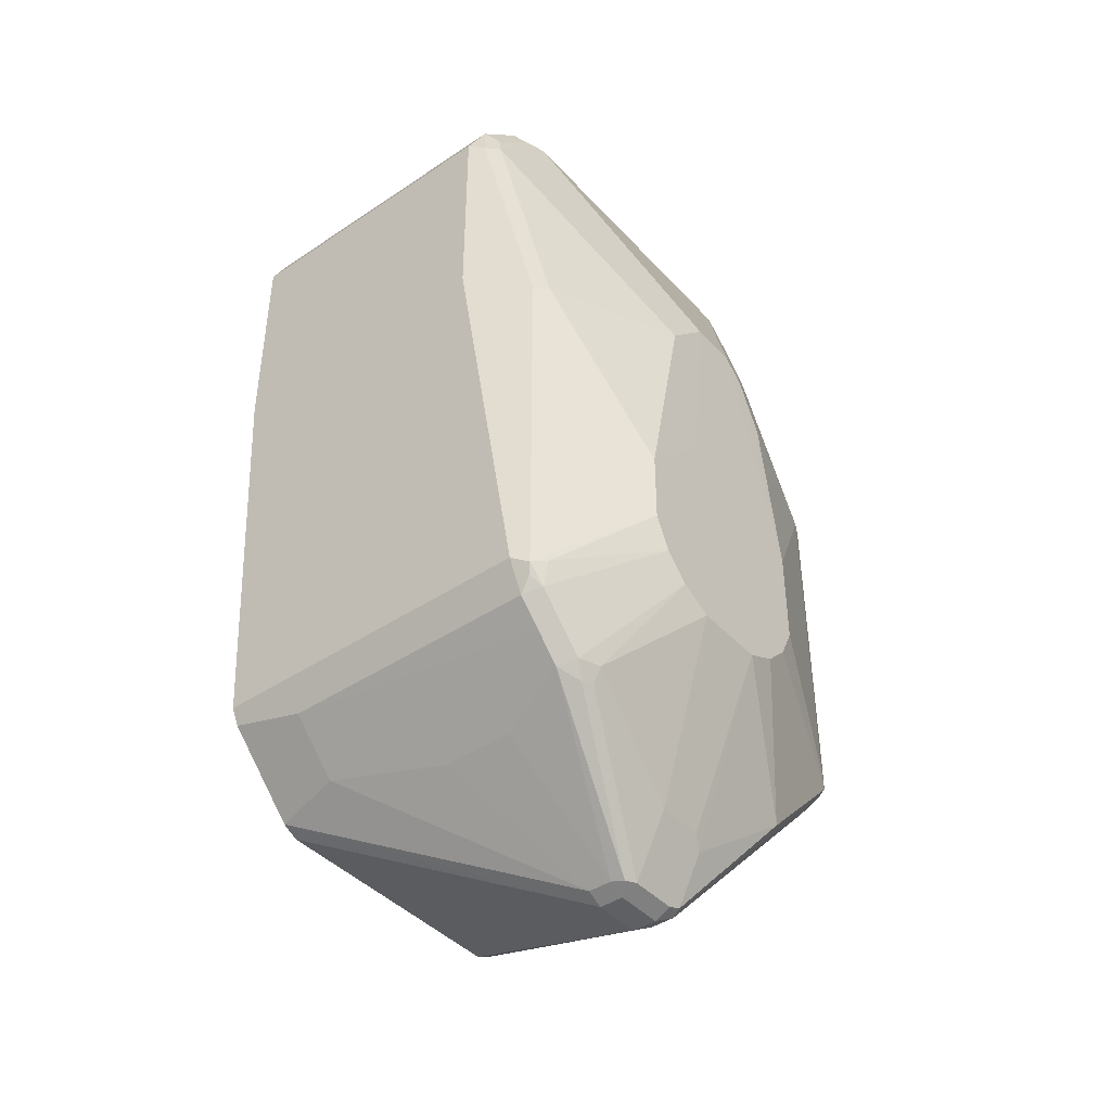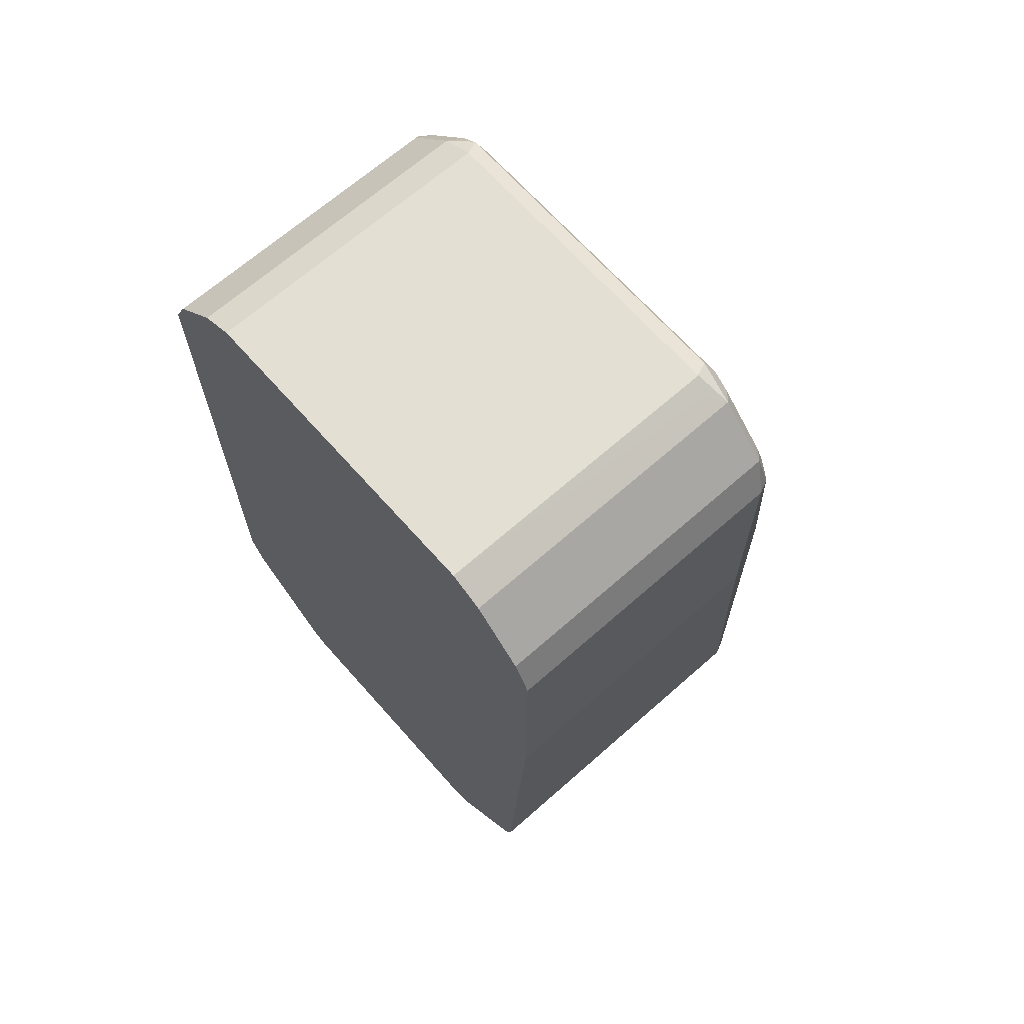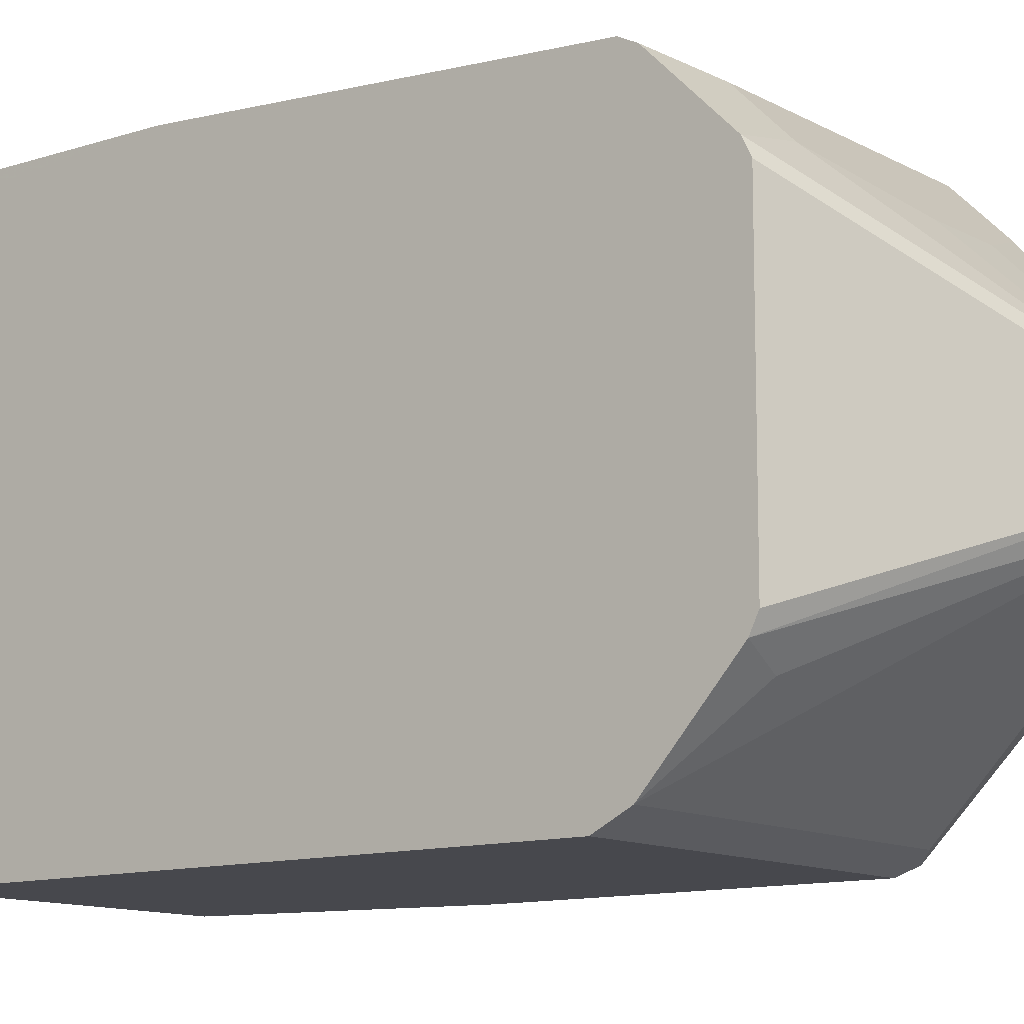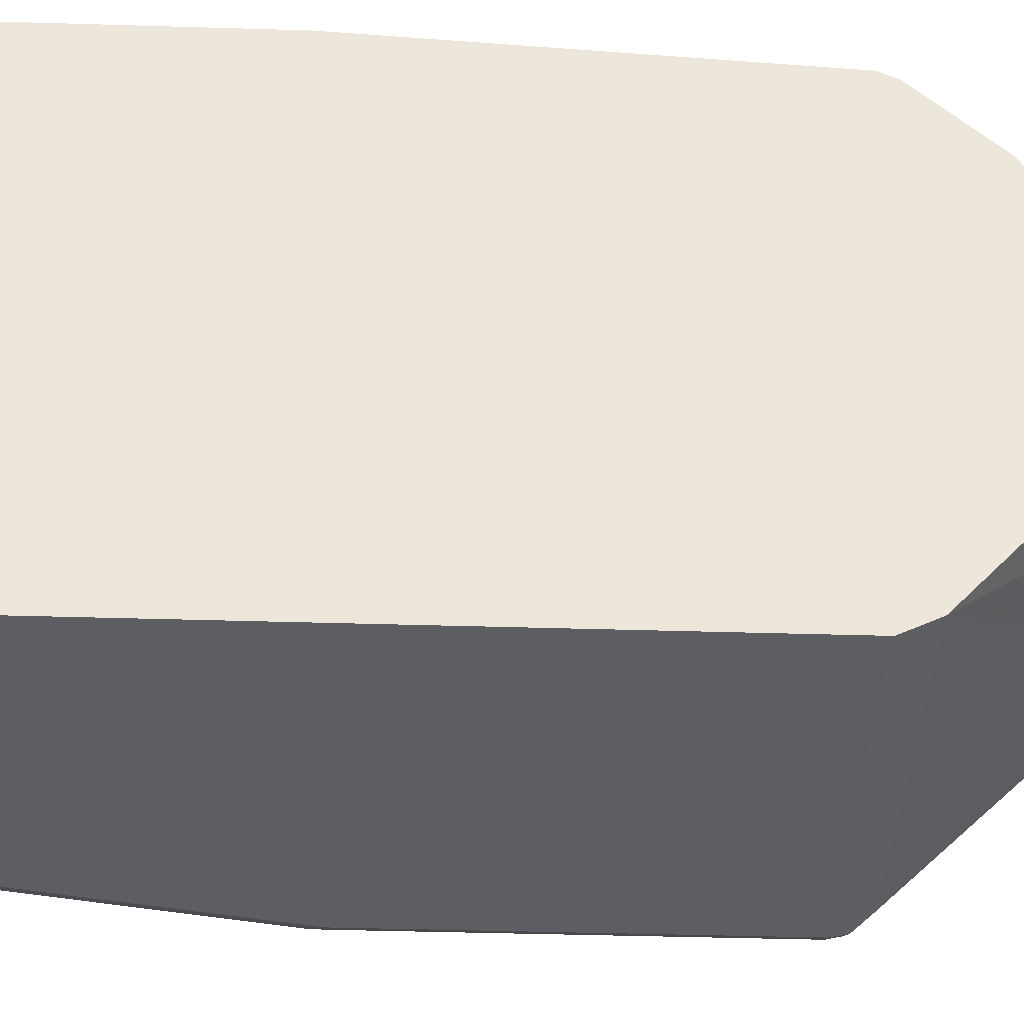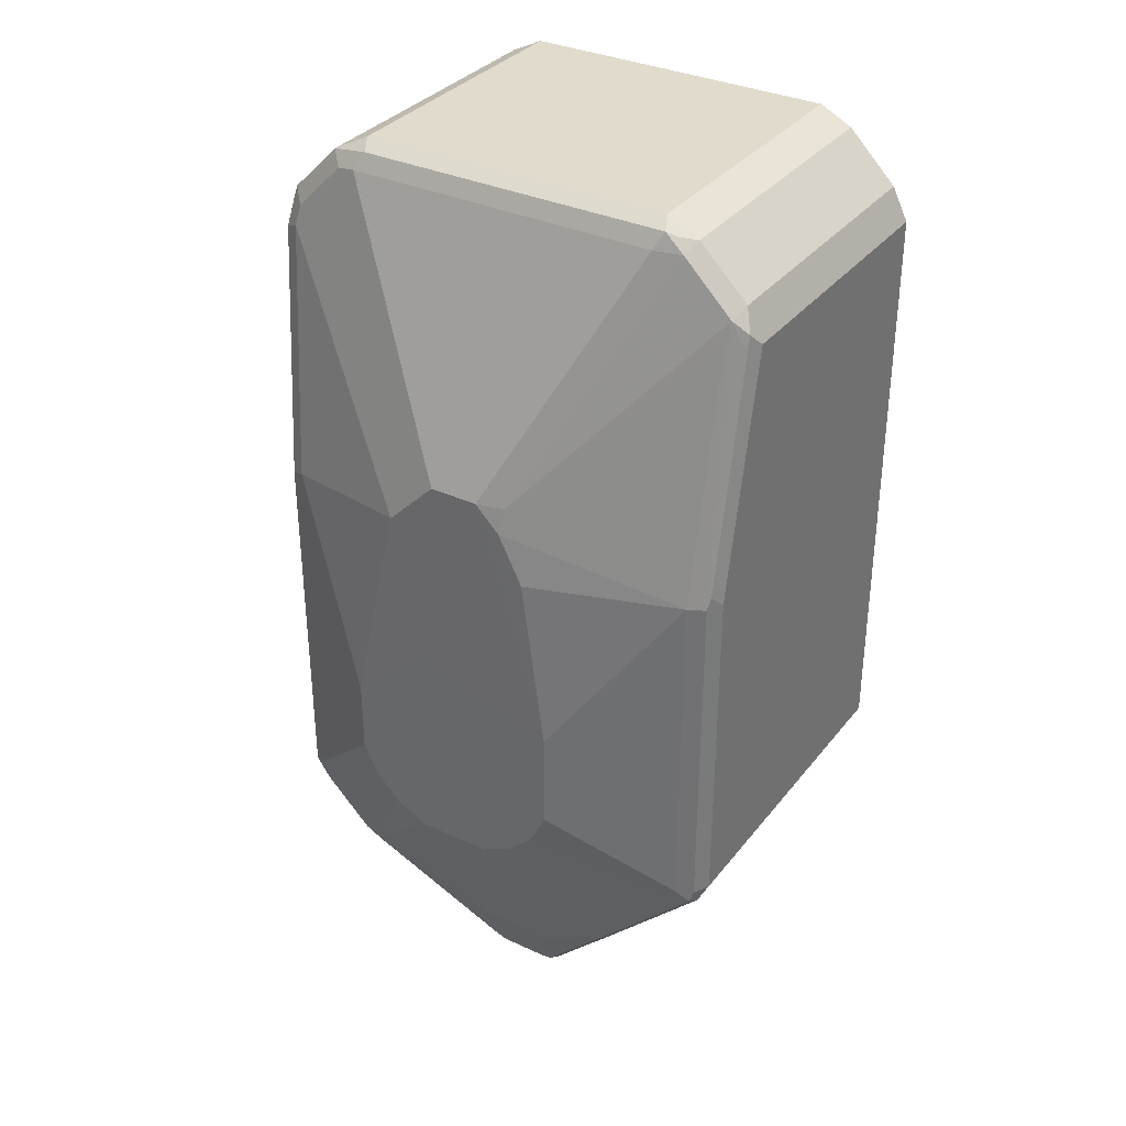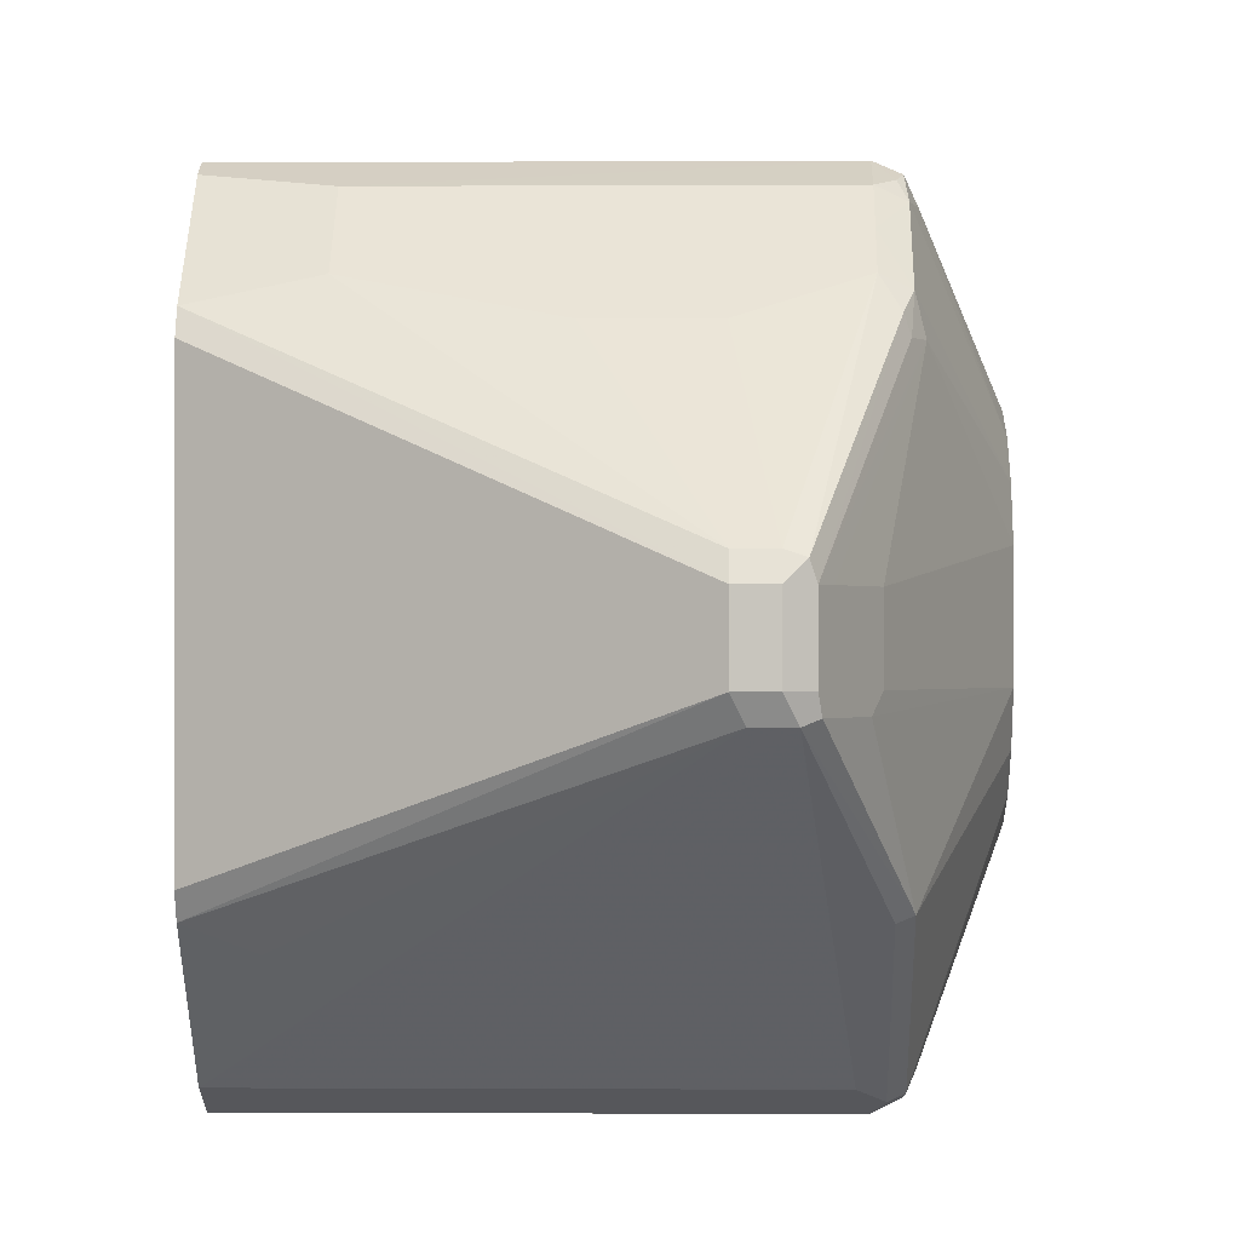
<metadata>
{"format":"obj","ext":"obj","renderer":"f3d","projection":"perspective","resolution":1024,"background":"white","views":[{"elev":-42.4,"azim":-141.4,"up":"+Z"},{"elev":67.0,"azim":138.5,"up":"+Z"},{"elev":-11.8,"azim":128.0,"up":"+Y"},{"elev":-39.0,"azim":87.8,"up":"+Y"},{"elev":33.9,"azim":-57.7,"up":"+Z"},{"elev":-0.5,"azim":-178.6,"up":"+Y"}]}
</metadata>
<code>
v -0.5269 0.09551 -0.2373
v -0.5269 -0.05546 -0.2126
v -0.5269 -0.09244 -0.2496
v -0.5269 -0.08626 -0.2373
v -0.6424 -0.09012 -0.245
v -0.6378 -0.08626 -0.2373
v -0.5269 -0.06777 -0.2188
v -0.6378 -0.06777 -0.2188
v -0.6447 -0.06585 -0.2219
v -0.6424 -0.06238 -0.2172
v -0.644 -0.05854 -0.2157
v -0.6378 -0.05546 -0.2126
v -0.6378 0.0647 -0.2126
v -0.644 0.06161 -0.2157
v -0.6471 -0.05545 -0.2219
v -0.6817 -0.01964 -0.3143
v -0.6447 -0.08434 -0.2404
v -0.6469 -0.08325 -0.2491
v -0.684 -0.01848 -0.3235
v -0.684 -0.009236 -0.3143
v -0.6471 0.0647 -0.2219
v -0.684 0.009231 -0.3143
v -0.6844 0.01847 -0.3882
v -0.6844 -0.03696 -0.4067
v -0.684 -0.02772 -0.342
v -0.6656 -0.08318 -0.342
v -0.6625 -0.08934 -0.342
v -0.6656 -0.08318 -0.4714
v -0.6844 -0.03696 -0.4437
v -0.6844 0.0462 -0.4437
v -0.6844 0.0462 -0.4159
v -0.6625 0.08934 -0.3451
v -0.6656 0.08319 -0.342
v -0.644 0.09858 -0.2527
v -0.6471 0.09243 -0.2496
v -0.684 0.02772 -0.3328
v -0.6455 0.0724 -0.2234
v -0.6455 0.09089 -0.2419
v -0.6409 0.09551 -0.2373
v -0.6409 0.07702 -0.2188
v -0.6347 0.07086 -0.2157
v -0.5269 0.07702 -0.2188
v -0.5269 0.0647 -0.2126
v -0.6378 0.1017 -0.2496
v -0.6563 0.09243 -0.4807
v -0.6625 0.08934 -0.4837
v -0.6609 0.08781 -0.4876
v -0.6563 0.08626 -0.493
v -0.5546 0.08627 -0.493
v -0.5269 0.08935 -0.4868
v -0.5269 0.09243 -0.4807
v -0.5269 0.1017 -0.3328
v -0.6378 0.1017 -0.3328
v -0.5269 0.1017 -0.2496
v -0.5269 -0.08626 -0.4838
v -0.5269 0.05545 -0.5176
v -0.5269 0.06161 -0.5146
v -0.5546 0.06778 -0.5115
v -0.6563 0.07702 -0.5022
v -0.6008 0.05853 -0.5207
v -0.6286 0.05853 -0.5207
v -0.6286 0.0154 -0.5608
v -0.6286 0.009239 -0.5639
v -0.6378 0.009239 -0.5639
v -0.6378 0.0154 -0.5608
v -0.6563 0.06778 -0.5115
v -0.6424 0.01386 -0.5615
v -0.644 0.009239 -0.5608
v -0.6609 0.06008 -0.5153
v -0.6625 0.05546 -0.5145
v -0.6656 0.05546 -0.5084
v -0.6469 0.009231 -0.5549
v -0.644 -0.00923 -0.5608
v -0.6378 -0.00923 -0.5639
v -0.6409 -0.01541 -0.5608
v -0.6447 -0.01385 -0.5592
v -0.654 -0.01386 -0.5407
v -0.6563 -0.009236 -0.5361
v -0.6563 0.009231 -0.5361
v -0.6844 -0.009236 -0.4714
v -0.6632 -0.05083 -0.513
v -0.6594 -0.05237 -0.5145
v -0.6532 -0.05854 -0.5115
v -0.6532 -0.08627 -0.4837
v -0.6317 -0.01541 -0.5608
v -0.6286 -0.00923 -0.5639
v -0.5269 -0.04621 -0.5176
v -0.5269 -0.05236 -0.5146
v -0.5423 -0.05854 -0.5115
v -0.5269 -0.09244 -0.4714
v -0.6563 -0.09244 -0.4714
v -0.6594 -0.08934 -0.4776
v -0.6632 -0.0878 -0.476
v -0.6625 -0.08934 -0.4714
v -0.6844 -0.0308 -0.456
v -0.6844 -0.02155 -0.4652
v -0.6844 0.01847 -0.4714
v -0.6844 0.03081 -0.4652
v -0.6632 0.0647 -0.5095
v -0.6844 0.04005 -0.456
v -0.6656 0.08319 -0.4807
v -0.6632 0.08319 -0.491
v -0.6609 -0.09012 -0.3374
v -0.6563 -0.09244 -0.342
v -0.6378 -0.09244 -0.2496
v -0.644 -0.08934 -0.2496
f 85 86 88
f 75 86 85
f 75 74 86
f 74 64 86
f 64 63 86
f 86 63 56
f 86 56 87
f 86 87 88
f 106 17 27
f 85 88 89
f 57 56 63
f 88 55 89
f 88 87 55
f 87 56 55
f 75 85 55
f 84 55 90
f 84 90 91
f 92 84 91
f 92 83 84
f 92 82 83
f 92 93 82
f 92 91 93
f 85 89 55
f 75 55 84
f 77 76 81
f 75 83 82
f 94 93 91
f 65 67 66
f 65 64 67
f 68 67 64
f 68 69 67
f 68 70 69
f 68 71 70
f 68 72 71
f 68 73 72
f 68 64 73
f 73 64 74
f 73 74 75
f 73 75 76
f 73 76 77
f 73 77 78
f 73 78 72
f 78 79 72
f 78 80 79
f 77 80 78
f 77 81 80
f 75 81 76
f 65 66 61
f 75 82 81
f 75 84 83
f 28 93 94
f 69 99 66
f 81 93 95
f 69 70 99
f 70 71 99
f 69 66 67
f 66 59 61
f 97 29 30
f 28 94 27
f 103 27 94
f 103 5 27
f 103 104 5
f 103 91 104
f 66 99 59
f 103 94 91
f 5 104 105
f 5 105 3
f 91 3 105
f 90 3 91
f 90 55 3
f 5 106 27
f 5 17 106
f 5 6 17
f 9 17 6
f 65 61 62
f 104 91 105
f 49 59 48
f 30 32 46
f 101 30 46
f 81 82 93
f 96 81 95
f 96 80 81
f 96 95 80
f 95 29 80
f 95 28 29
f 80 29 97
f 79 80 97
f 79 97 71
f 72 79 71
f 98 71 97
f 98 99 71
f 98 100 99
f 98 97 100
f 100 97 30
f 101 100 30
f 102 100 101
f 102 99 100
f 102 59 99
f 102 48 59
f 102 47 48
f 102 46 47
f 102 101 46
f 95 93 28
f 65 62 64
f 45 32 44
f 62 57 63
f 20 21 22
f 20 22 23
f 20 23 24
f 20 24 19
f 19 24 25
f 26 19 25
f 26 18 19
f 26 17 18
f 26 27 17
f 26 28 27
f 20 15 21
f 26 24 28
f 24 29 28
f 24 23 29
f 23 30 29
f 31 30 23
f 31 32 30
f 33 32 31
f 33 34 32
f 33 35 34
f 33 36 35
f 33 31 36
f 26 25 24
f 31 22 36
f 16 15 20
f 16 19 18
f 2 3 1
f 64 62 63
f 4 5 3
f 4 6 5
f 7 6 4
f 8 6 7
f 8 9 6
f 8 10 9
f 8 11 10
f 8 12 11
f 16 20 19
f 8 7 12
f 7 4 2
f 12 2 13
f 14 12 13
f 11 12 14
f 11 14 15
f 11 15 9
f 11 9 10
f 16 9 15
f 16 17 9
f 16 18 17
f 7 2 12
f 31 23 22
f 4 3 2
f 35 22 21
f 45 51 50
f 45 52 51
f 53 52 45
f 53 44 52
f 53 45 44
f 54 52 44
f 54 1 52
f 54 44 1
f 52 1 51
f 1 3 51
f 45 50 49
f 56 51 55
f 50 51 57
f 58 50 57
f 58 49 50
f 58 59 49
f 60 59 58
f 60 61 59
f 60 62 61
f 60 58 62
f 58 57 62
f 36 22 35
f 57 51 56
f 45 49 48
f 55 51 3
f 45 47 46
f 45 48 47
f 37 35 21
f 37 38 35
f 37 39 38
f 37 40 39
f 37 14 40
f 37 21 14
f 40 14 13
f 40 13 41
f 42 40 41
f 42 1 40
f 42 43 1
f 14 21 15
f 42 41 43
f 34 44 32
f 35 38 39
f 35 39 34
f 39 44 34
f 39 1 44
f 45 46 32
f 43 2 1
f 43 13 2
f 43 41 13
f 40 1 39

</code>
